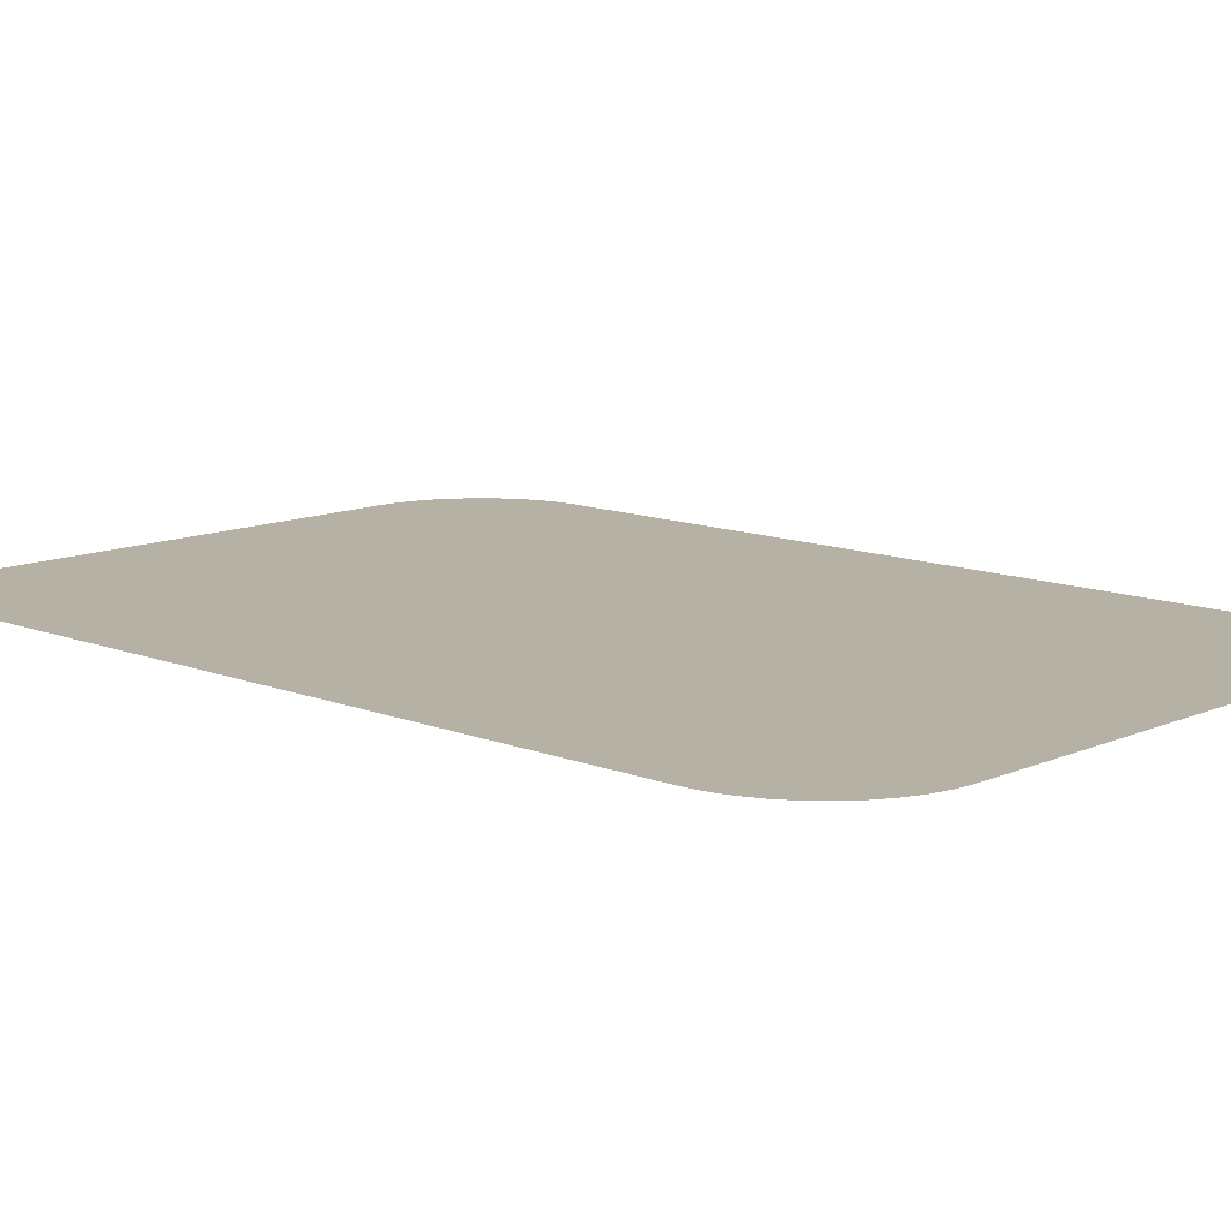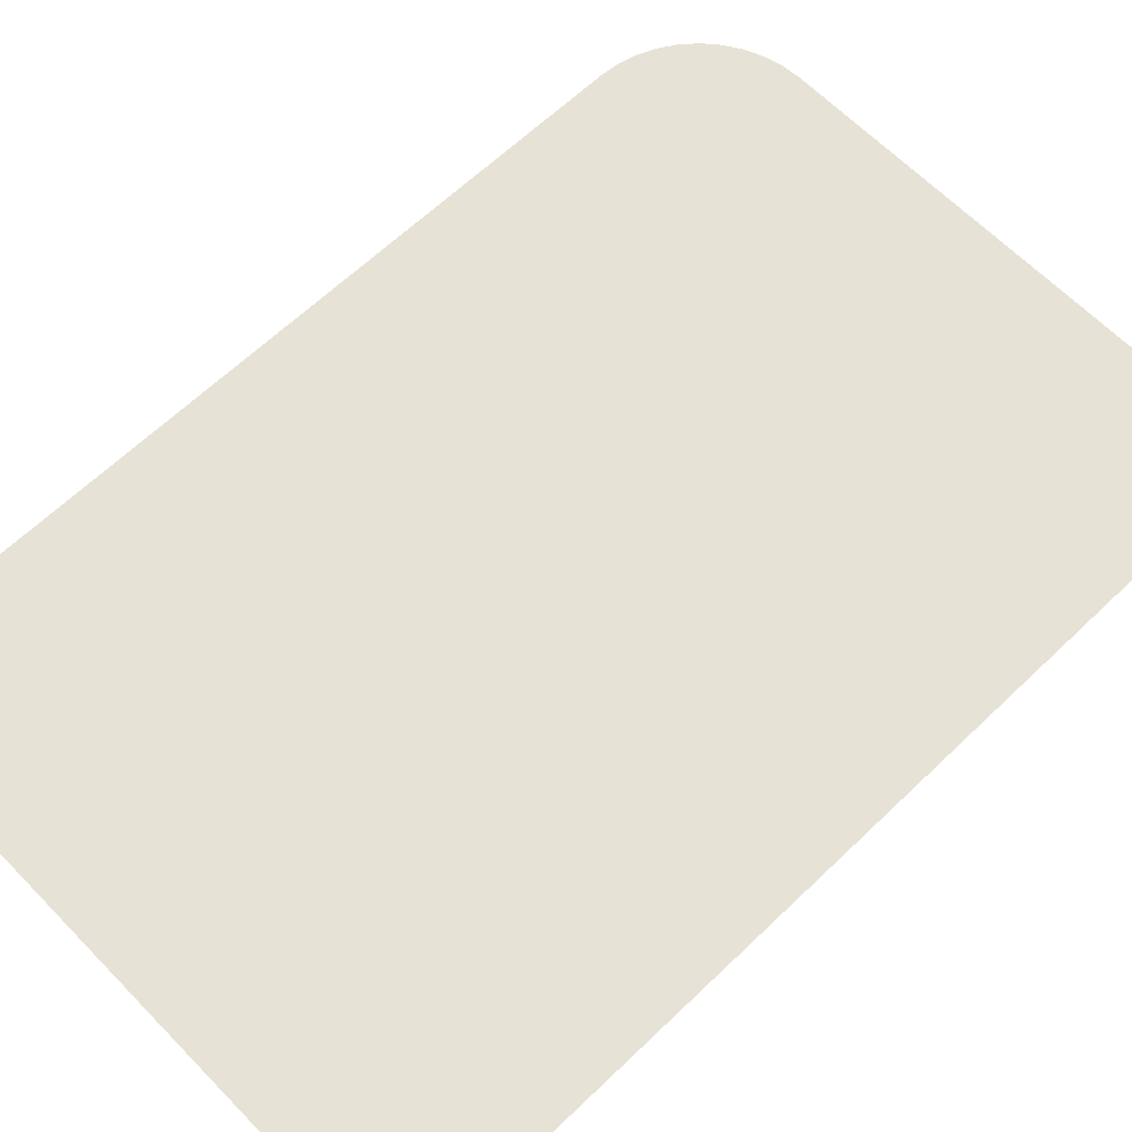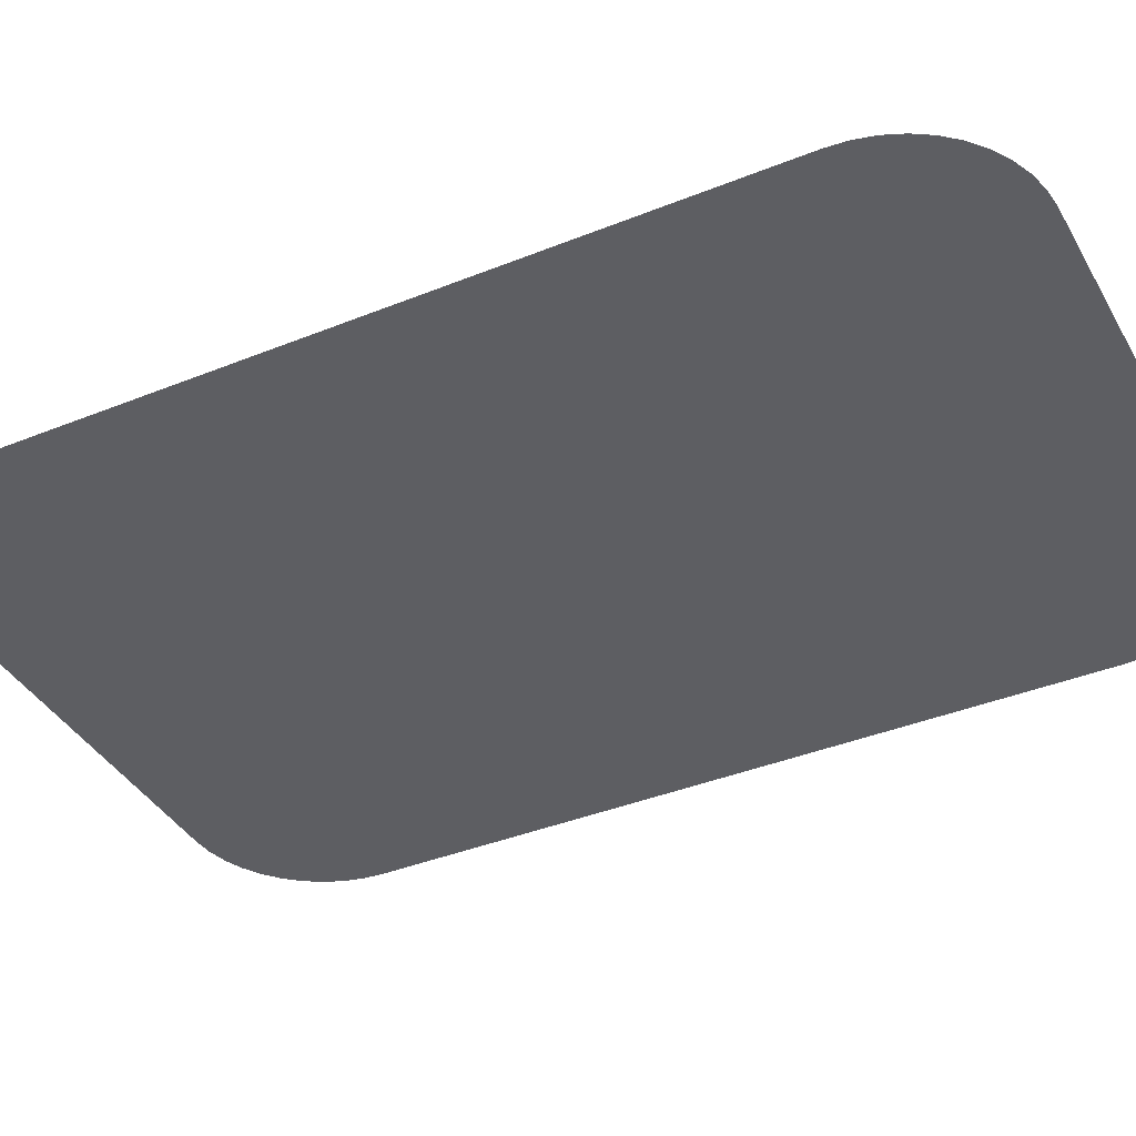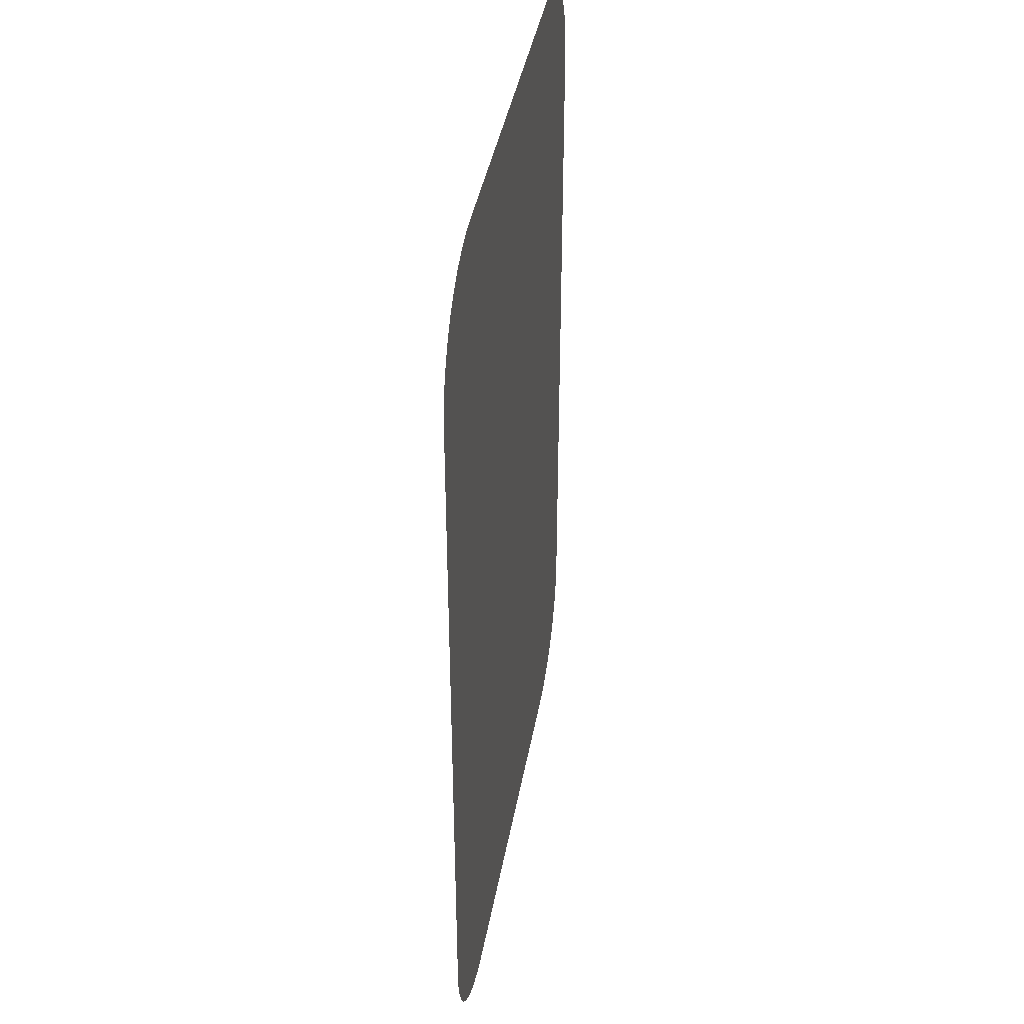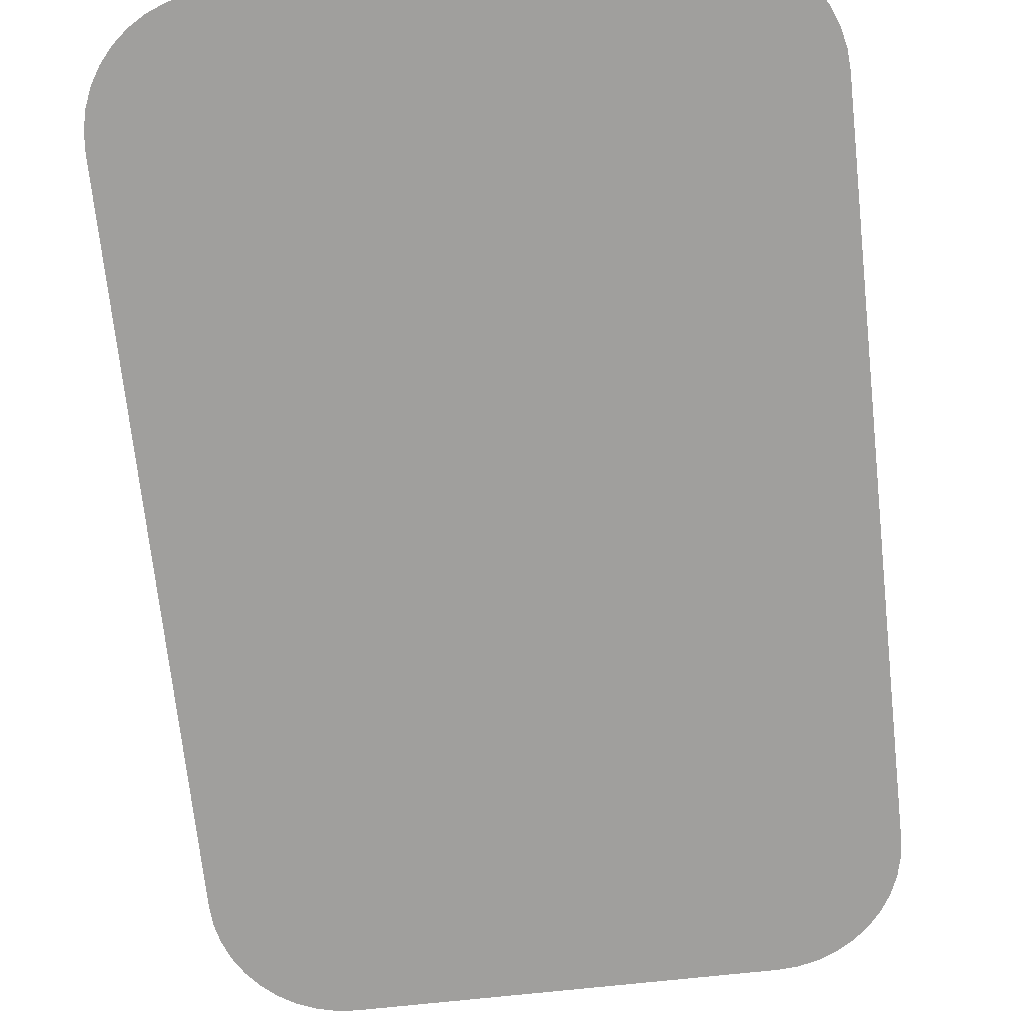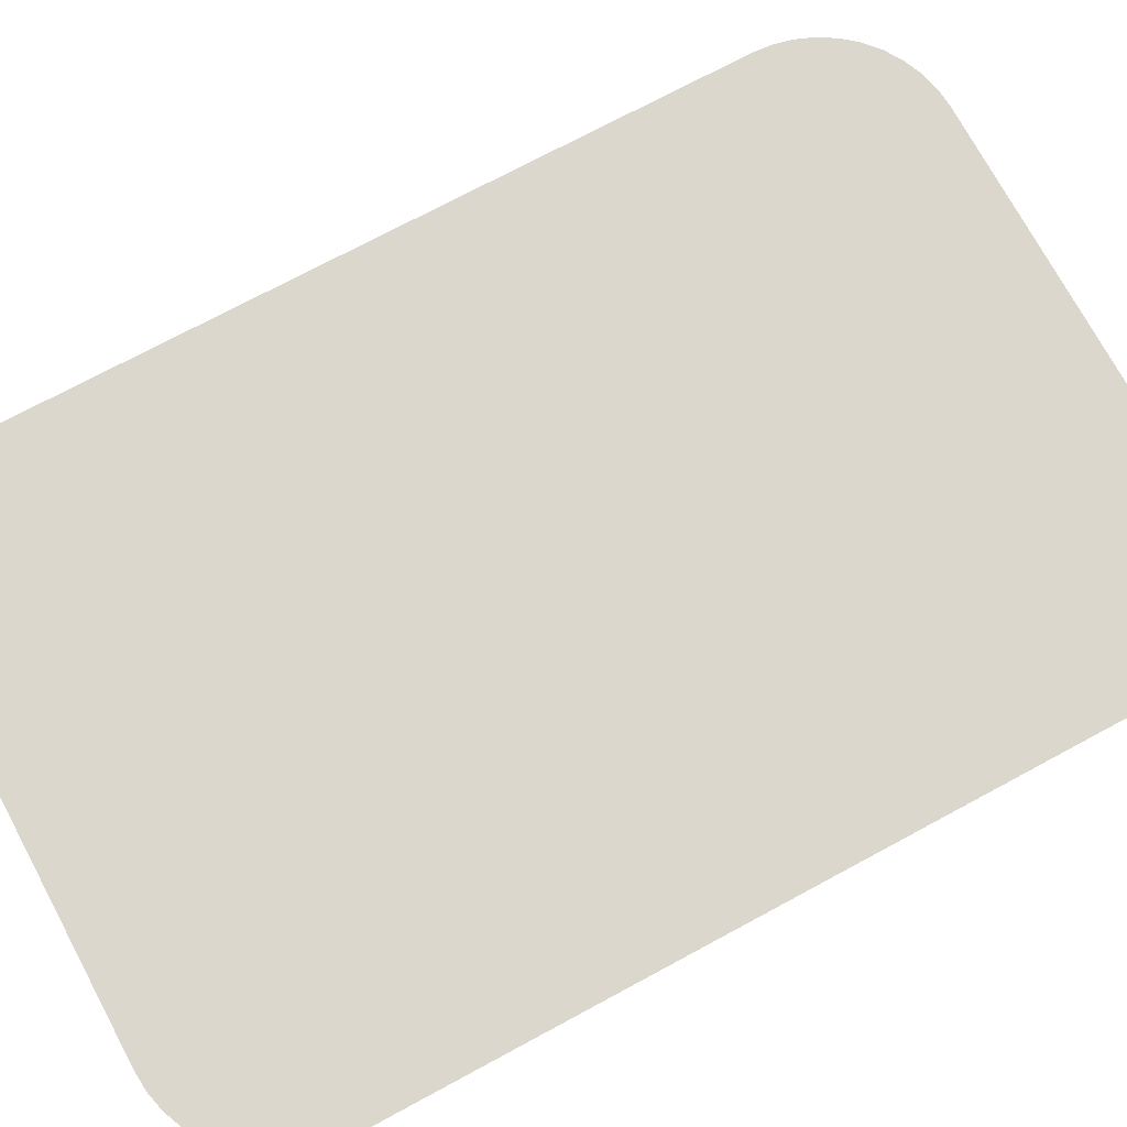
<metadata>
{"format":"obj","ext":"obj","renderer":"f3d","projection":"perspective","resolution":1024,"background":"white","views":[{"elev":11.9,"azim":133.5,"up":"+Z"},{"elev":63.6,"azim":45.9,"up":"+Z"},{"elev":-38.9,"azim":-63.1,"up":"+Z"},{"elev":40.0,"azim":-80.1,"up":"+Y"},{"elev":-71.4,"azim":6.2,"up":"+Z"},{"elev":73.3,"azim":-118.3,"up":"+Z"}]}
</metadata>
<code>
g default
v -0.4376 -0.4819 3.375
v -0.4356 -0.508 3.375
v -0.4294 -0.5335 3.375
v -0.4194 -0.5577 3.375
v -0.4057 -0.58 3.375
v -0.3887 -0.6 3.375
v -0.3688 -0.617 3.375
v -0.3465 -0.6307 3.375
v -0.3223 -0.6407 3.375
v -0.2968 -0.6468 3.375
v -0.2707 -0.6489 3.375
v -0.2707 0.6489 3.375
v -0.2968 0.6468 3.375
v -0.3223 0.6407 3.375
v -0.3465 0.6307 3.375
v -0.3688 0.617 3.375
v -0.3887 0.6 3.375
v -0.4057 0.58 3.375
v -0.4194 0.5577 3.375
v -0.4294 0.5335 3.375
v -0.4356 0.508 3.375
v -0.4376 0.4819 3.375
v 0.4356 0.508 3.375
v 0.4294 0.5335 3.375
v 0.4194 0.5577 3.375
v 0.4057 0.58 3.375
v 0.3887 0.6 3.375
v 0.3688 0.617 3.375
v 0.3465 0.6307 3.375
v 0.3223 0.6407 3.375
v 0.2968 0.6468 3.375
v 0.2707 0.6489 3.375
v 0.2707 -0.6489 3.375
v 0.2968 -0.6468 3.375
v 0.3223 -0.6407 3.375
v 0.3465 -0.6307 3.375
v 0.3688 -0.617 3.375
v 0.3887 -0.6 3.375
v 0.4057 -0.58 3.375
v 0.4194 -0.5577 3.375
v 0.4294 -0.5335 3.375
v 0.4356 -0.508 3.375
v 0.4376 -0.4819 3.375
v 0.4376 0.4819 3.375
g pCylinder32
f 2 3 4 5 6 7 8 9 10 11 33 34 35 36 37 38 39 40 41 42 43 44 23 24 25 26 27 28 29 30 31 32 12 13 14 15 16 17 18 19 20 21 22 1

</code>
